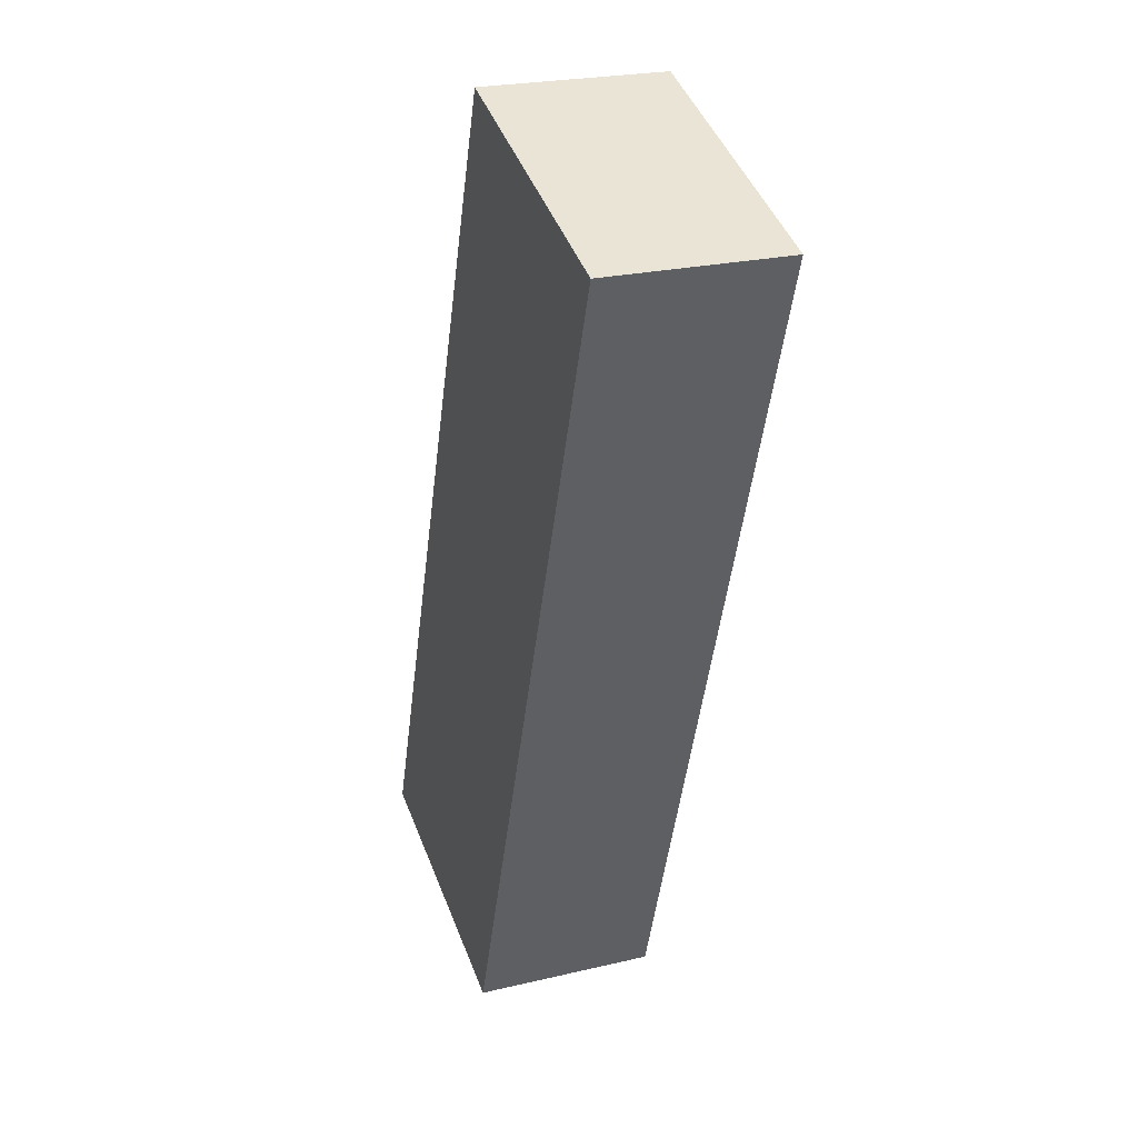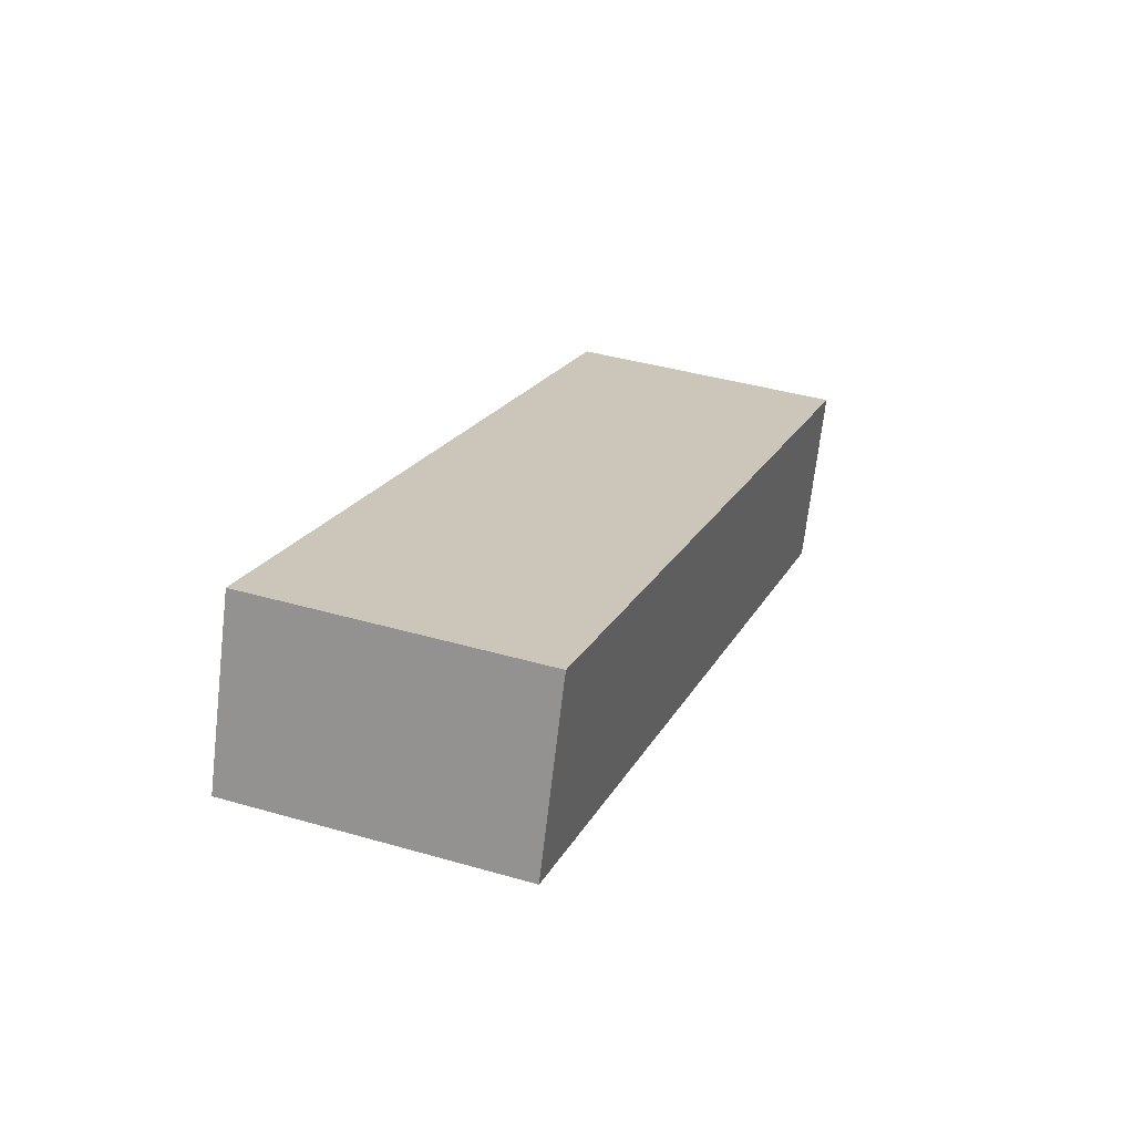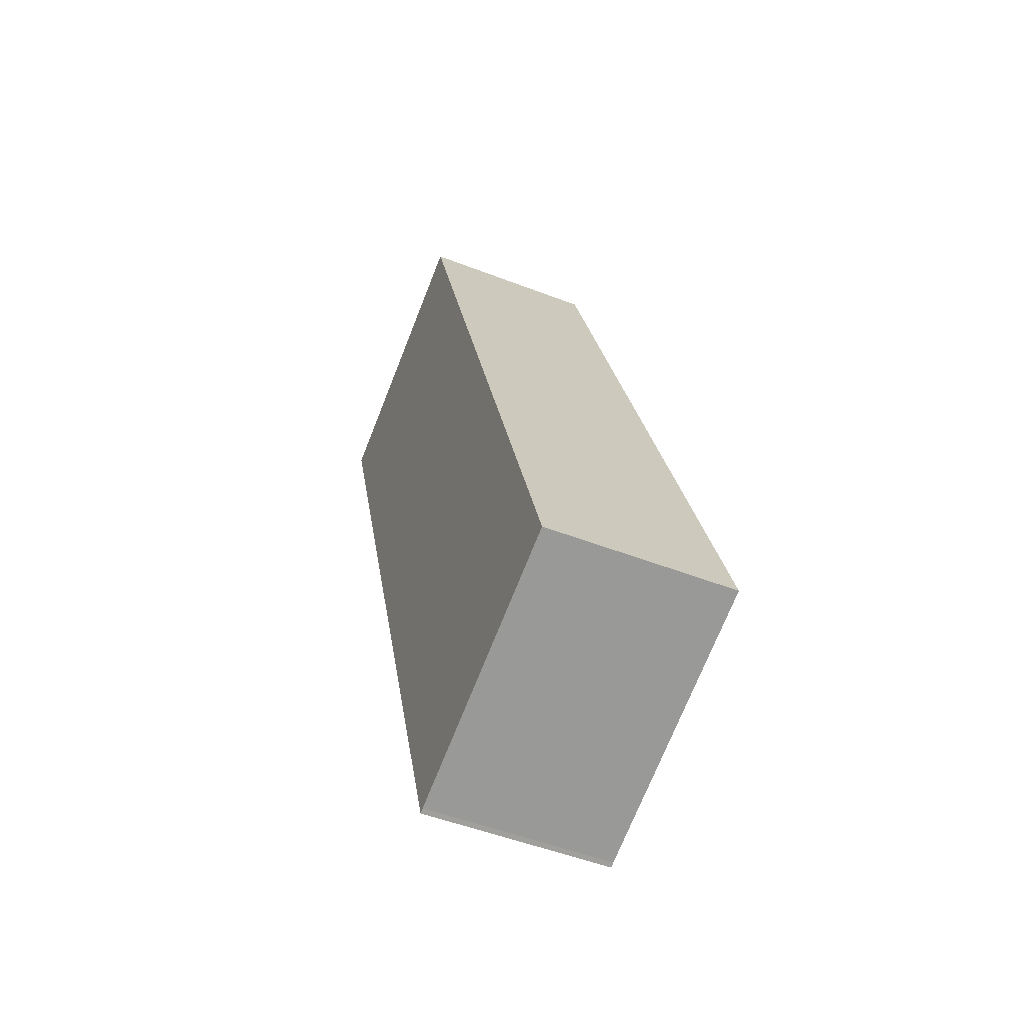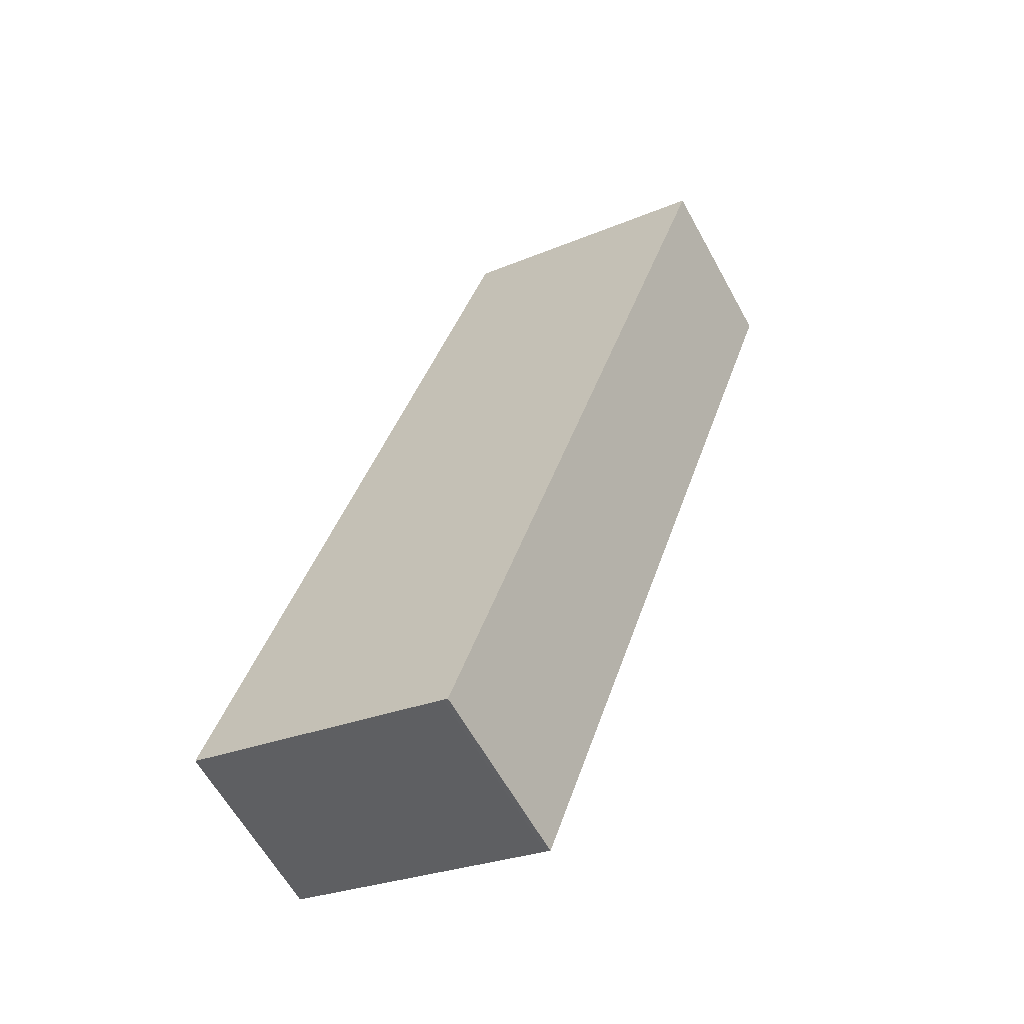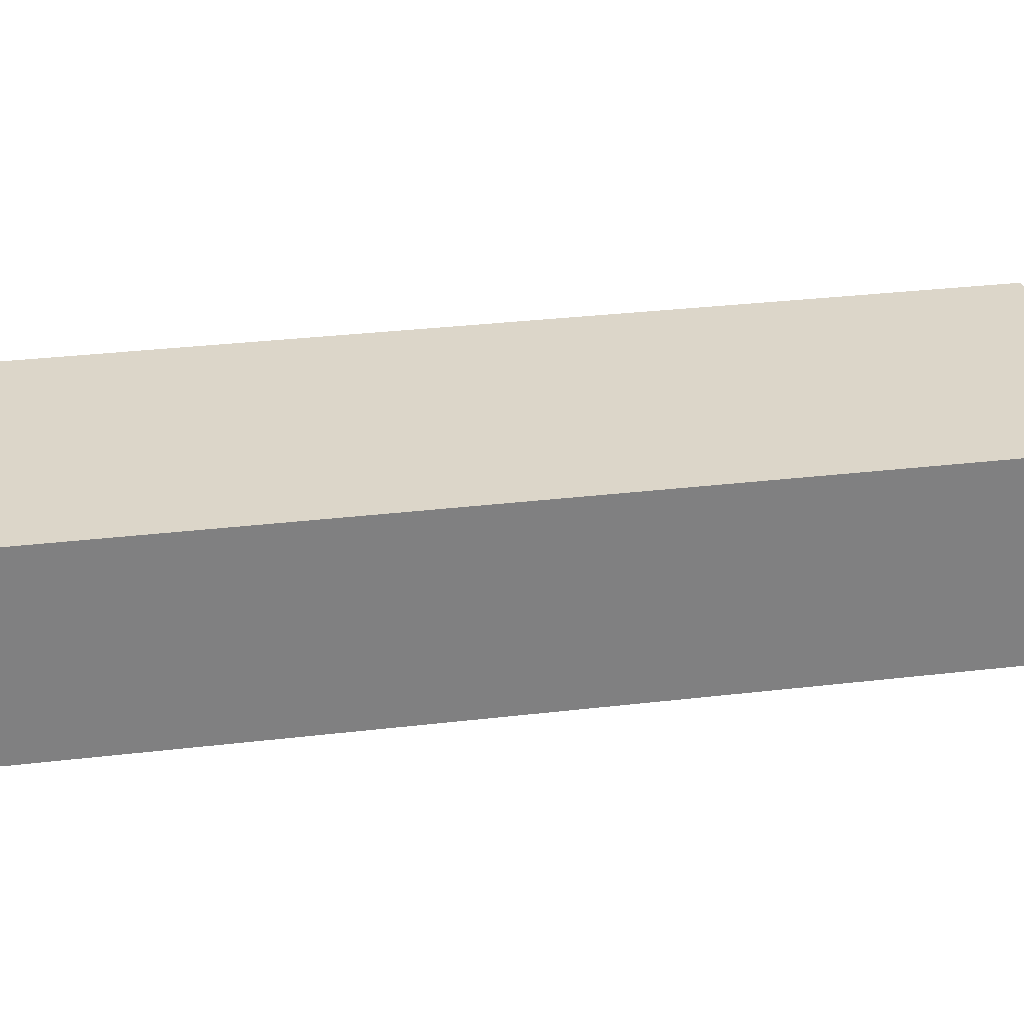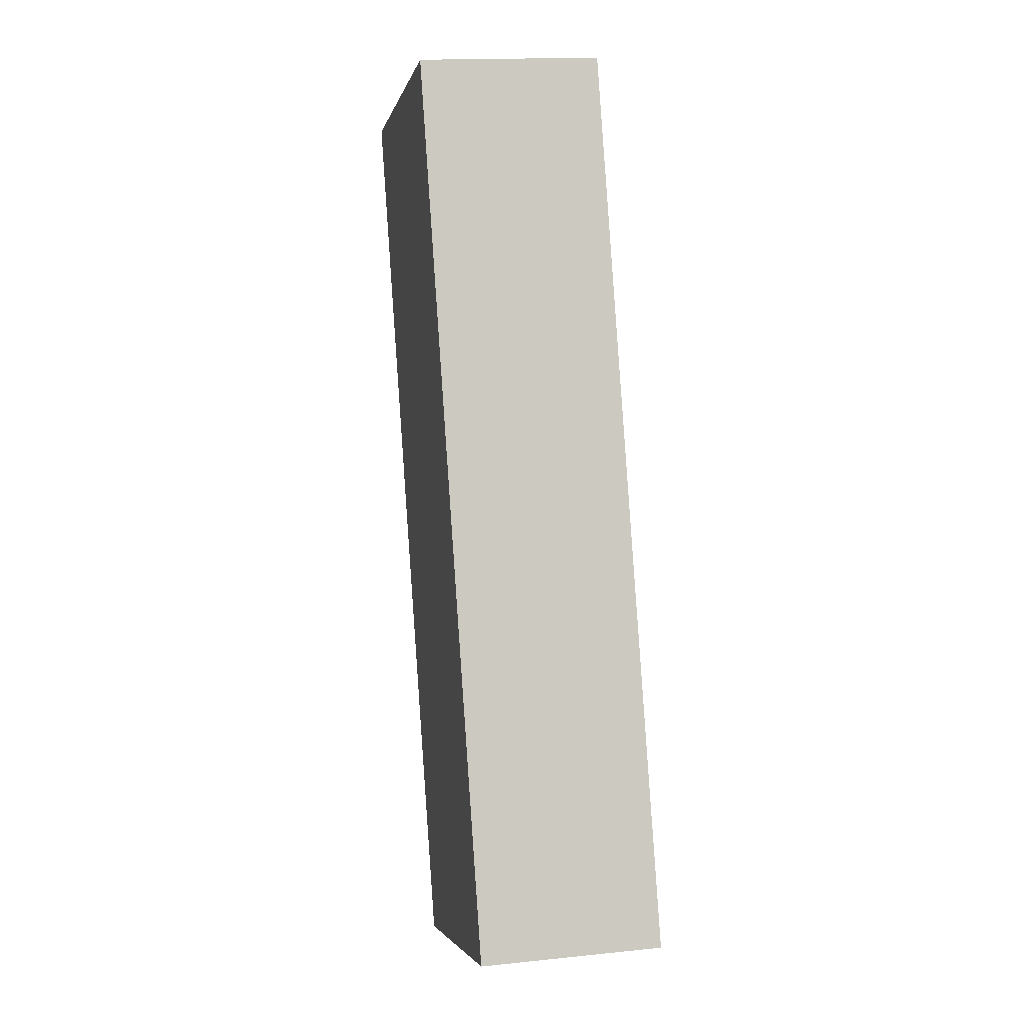
<metadata>
{"format":"obj","ext":"obj","renderer":"f3d","projection":"perspective","resolution":1024,"background":"white","views":[{"elev":24.2,"azim":68.7,"up":"+Z"},{"elev":-69.7,"azim":-6.6,"up":"+Z"},{"elev":-50.8,"azim":-112.9,"up":"+Z"},{"elev":-61.8,"azim":28.8,"up":"+Z"},{"elev":30.2,"azim":-80.9,"up":"+Y"},{"elev":15.8,"azim":-102.2,"up":"+Z"}]}
</metadata>
<code>
v  10.11 6.994 -3.48
v  21.47 6.994 28.98
v  10.29 6.994 -3.553
v  11.2 6.994 32.59
v  2.204 6.994 -0.759
v  0 6.994 4.283e-16
v  10.29 2.176e-16 -3.553
v  10.11 2.131e-16 -3.48
v  2.204 4.648e-17 -0.759
v  0 0 0
v  11.2 -1.996e-15 32.59
v  21.47 -1.775e-15 28.98
g defaultobject
f 1 2 3
f 2 1 4
f 4 1 5
f 4 5 6
f 7 1 3
f 1 7 8
f 8 5 1
f 5 8 9
f 5 9 6
f 6 9 10
f 10 4 6
f 4 10 11
f 11 2 4
f 2 11 12
f 12 3 2
f 3 12 7
f 10 12 11
f 12 10 9
f 12 9 8
f 12 8 7

</code>
